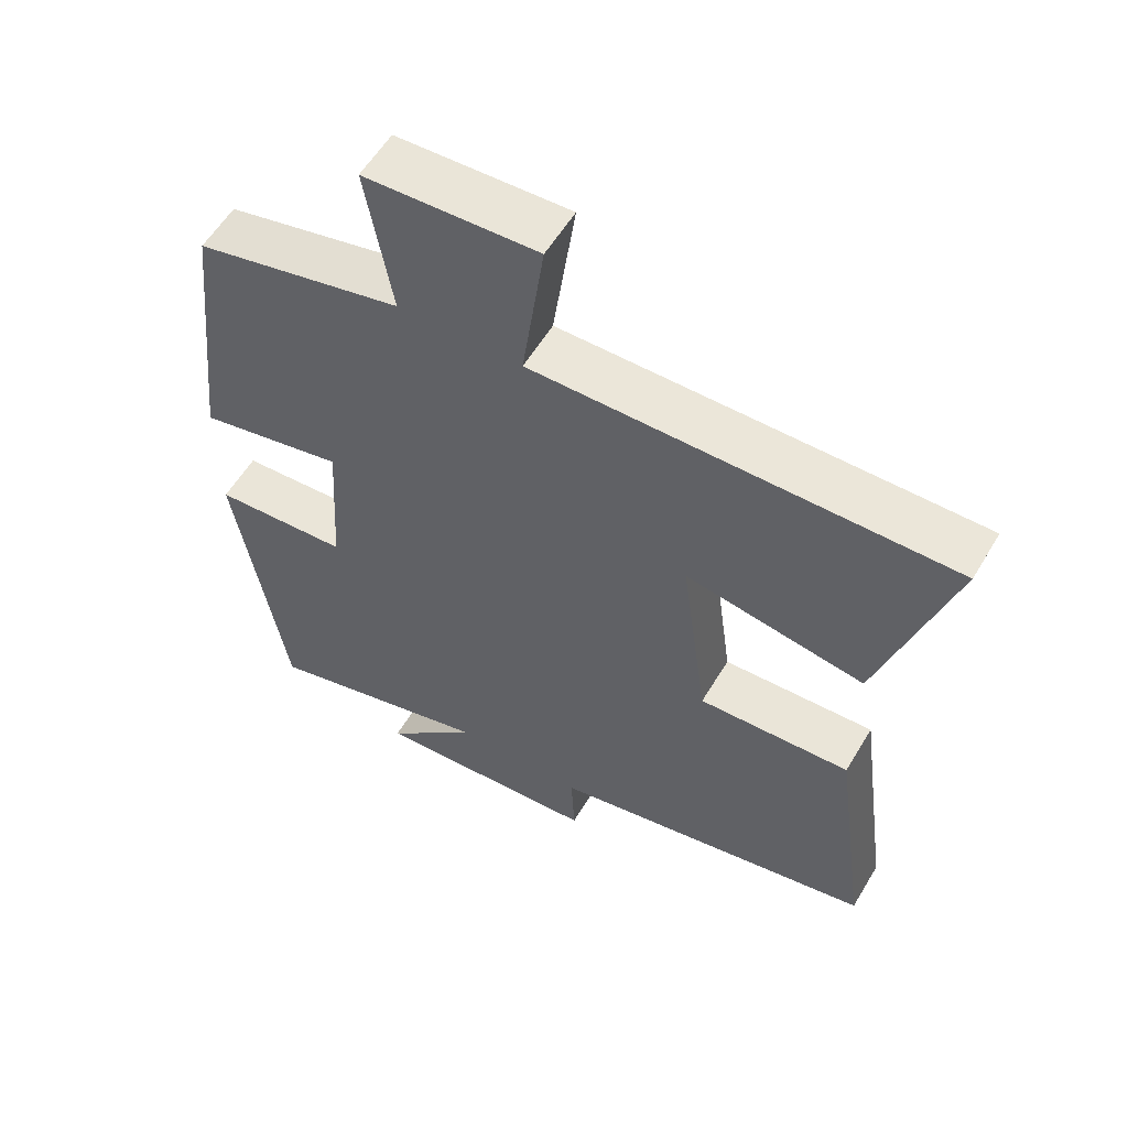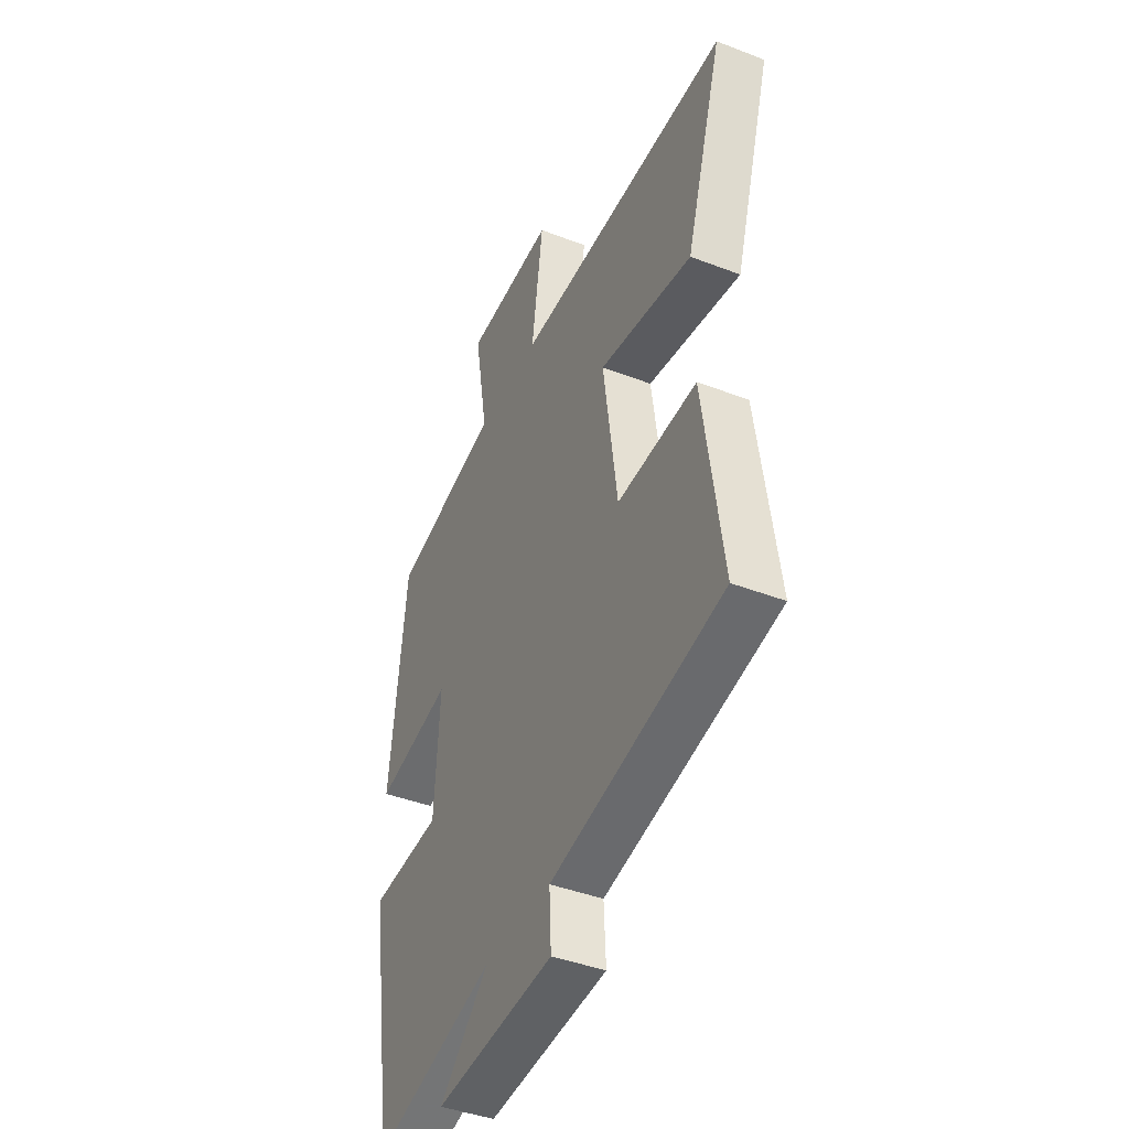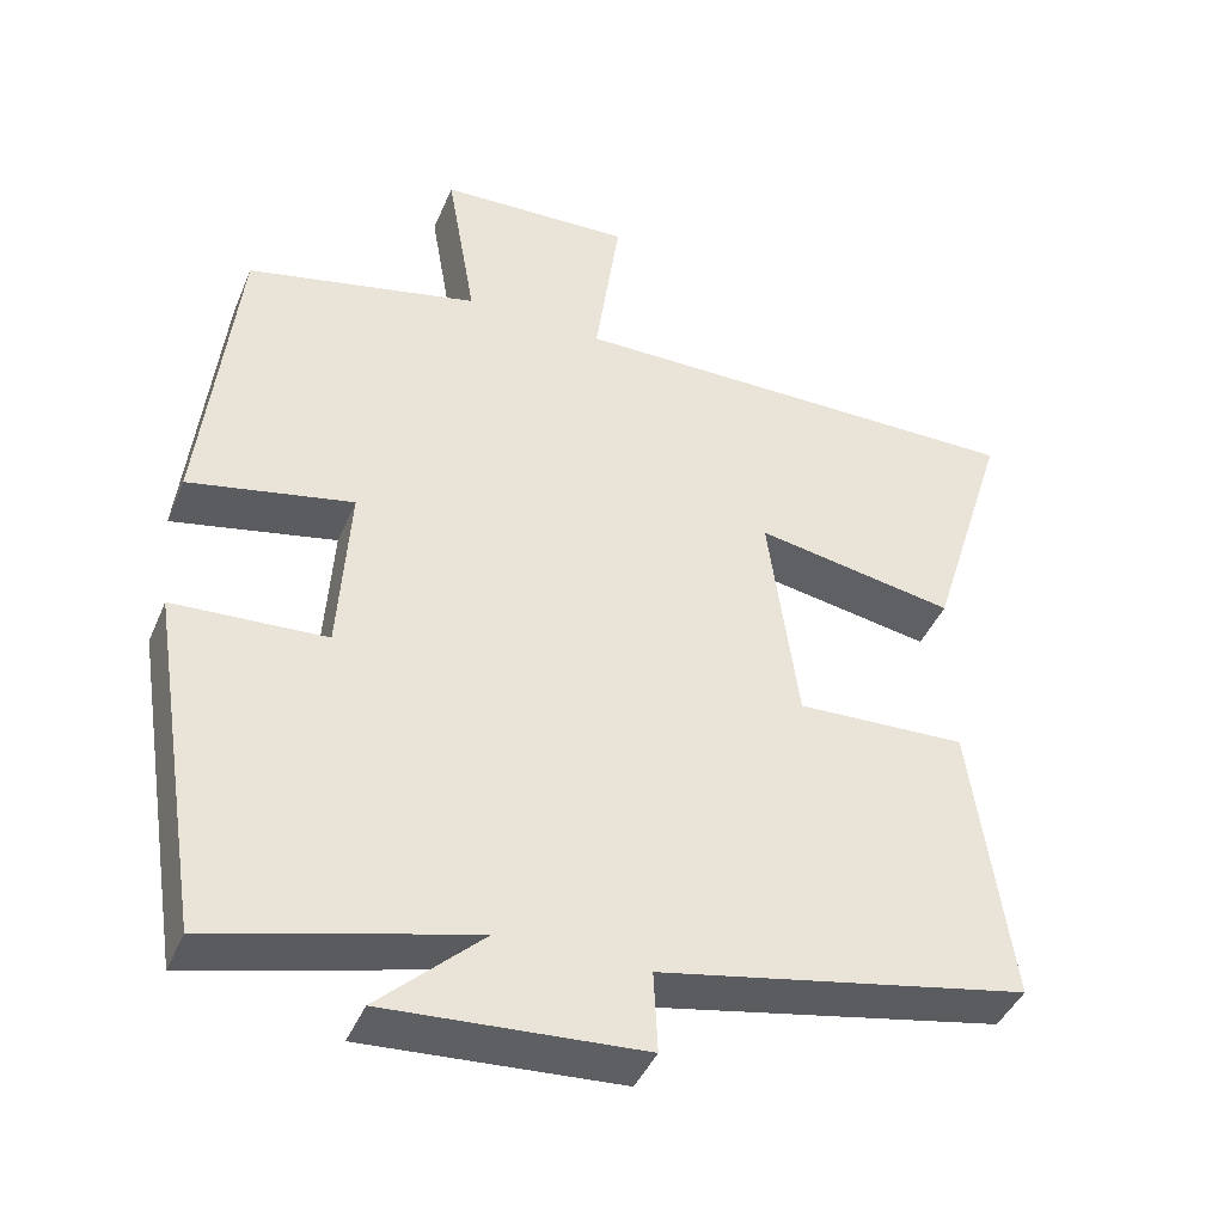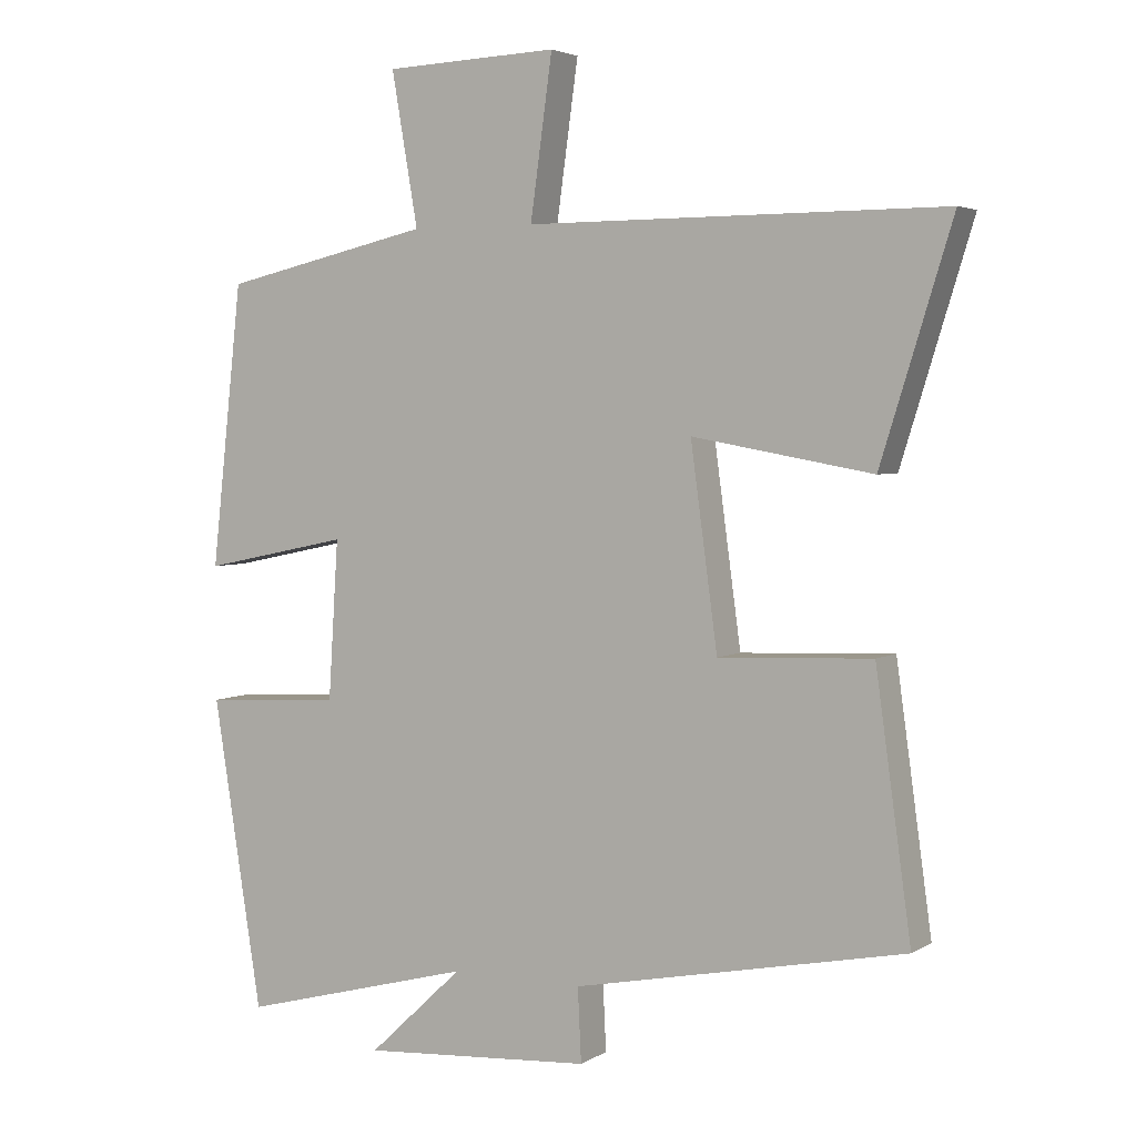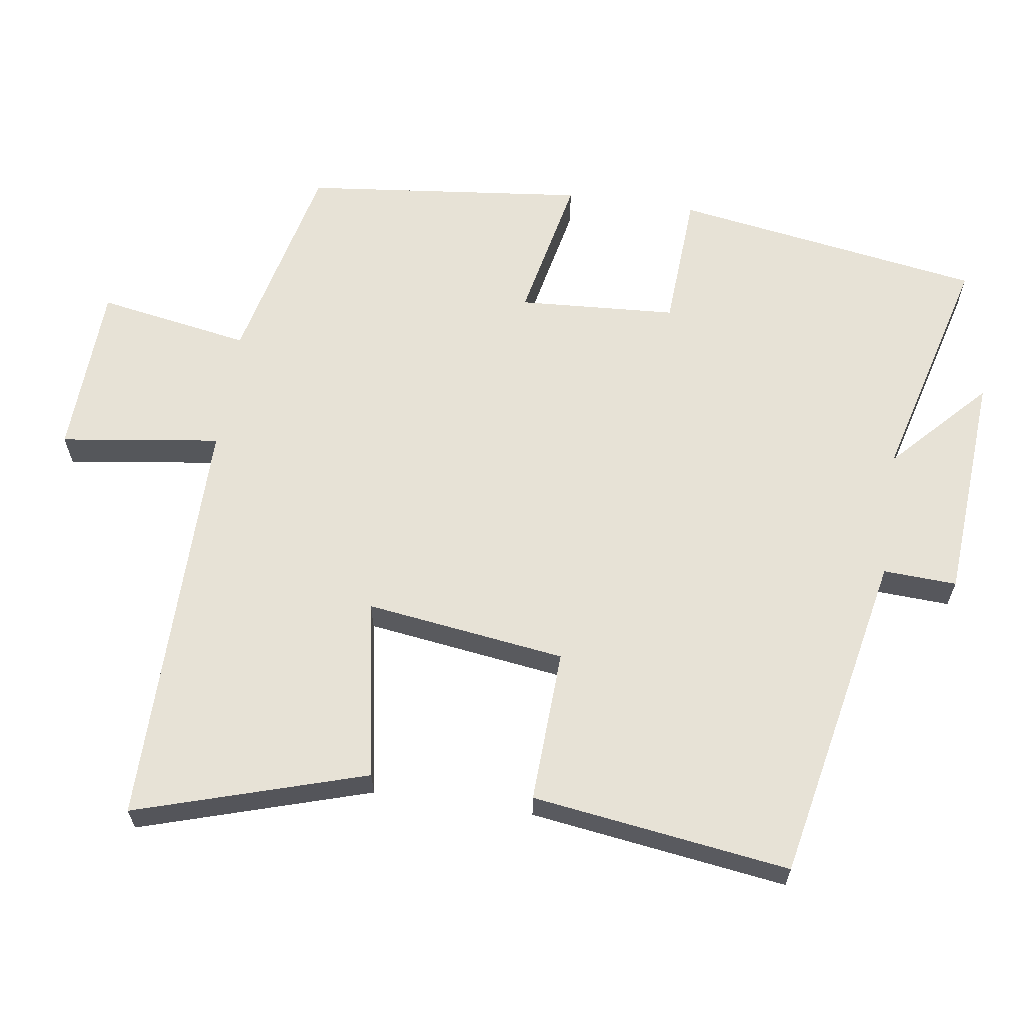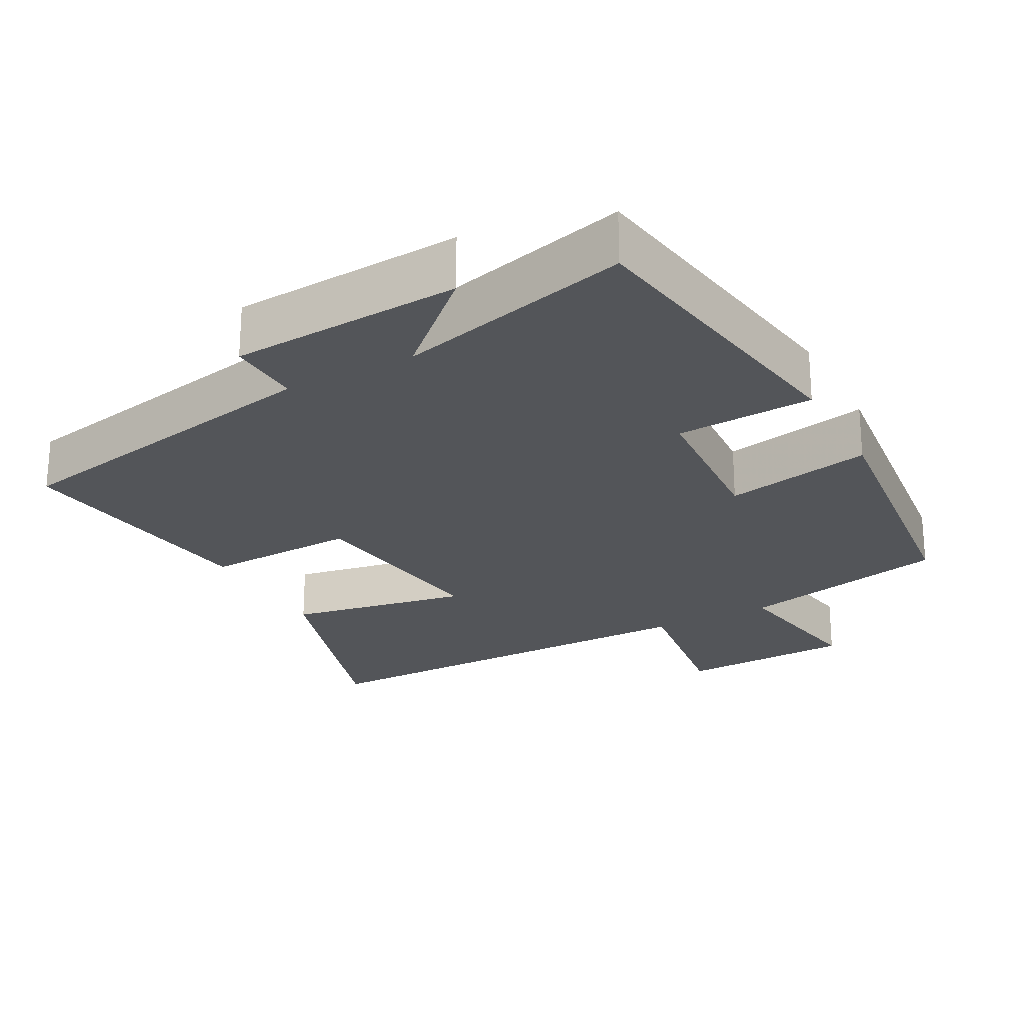
<metadata>
{"format":"obj","ext":"obj","renderer":"f3d","projection":"perspective","resolution":1024,"background":"white","views":[{"elev":57.3,"azim":30.6,"up":"+Z"},{"elev":-42.5,"azim":65.3,"up":"+Z"},{"elev":-42.6,"azim":-21.8,"up":"+Z"},{"elev":3.7,"azim":28.8,"up":"+Z"},{"elev":63.1,"azim":98.4,"up":"+Y"},{"elev":-24.0,"azim":-151.9,"up":"+Y"}]}
</metadata>
<code>
v 0.55 0.07 -0.407
v 0.084 0.07 -0.5
v 0.089 0.07 -0.603
v -0.235 0.07 -0.625
v -0.102 0.07 -0.5
v -0.431 0.07 -0.587
v -0.5 0.07 -0.153
v -0.307 0.07 -0.142
v -0.293 0.07 0.08
v -0.5 0.07 0.037
v -0.456 0.07 0.433
v -0.162 0.07 0.5
v -0.199 0.07 0.714
v 0.045 0.07 0.724
v 0.014 0.07 0.5
v 0.6 0.07 0.502
v 0.5 0.07 0.18
v 0.247 0.07 0.225
v 0.285 0.07 -0.055
v 0.5 0.07 -0.046
v 0.55 0 -0.407
v 0.084 0 -0.5
v 0.089 0 -0.603
v -0.235 0 -0.625
v -0.102 0 -0.5
v -0.431 0 -0.587
v -0.5 0 -0.153
v -0.307 0 -0.142
v -0.293 0 0.08
v -0.5 0 0.037
v -0.456 0 0.433
v -0.162 0 0.5
v -0.199 0 0.714
v 0.045 0 0.724
v 0.014 0 0.5
v 0.6 0 0.502
v 0.5 0 0.18
v 0.247 0 0.225
v 0.285 0 -0.055
v 0.5 0 -0.046
f 19 20 1 2
f 18 19 2
f 15 16 17 18
f 15 18 2
f 12 13 14 15
f 11 12 15
f 10 11 15
f 9 10 15
f 15 2 3
f 9 15 3
f 8 9 3
f 5 6 7 8
f 5 8 3
f 3 4 5
f 22 21 40 39
f 22 39 38
f 38 37 36 35
f 22 38 35
f 35 34 33 32
f 35 32 31
f 35 31 30
f 35 30 29
f 23 22 35
f 23 35 29
f 23 29 28
f 28 27 26 25
f 23 28 25
f 25 24 23
f 1 21 22 2
f 2 22 23 3
f 3 23 24 4
f 4 24 25 5
f 5 25 26 6
f 6 26 27 7
f 7 27 28 8
f 8 28 29 9
f 9 29 30 10
f 10 30 31 11
f 11 31 32 12
f 12 32 33 13
f 13 33 34 14
f 14 34 35 15
f 15 35 36 16
f 16 36 37 17
f 17 37 38 18
f 18 38 39 19
f 19 39 40 20
f 20 40 21 1

</code>
